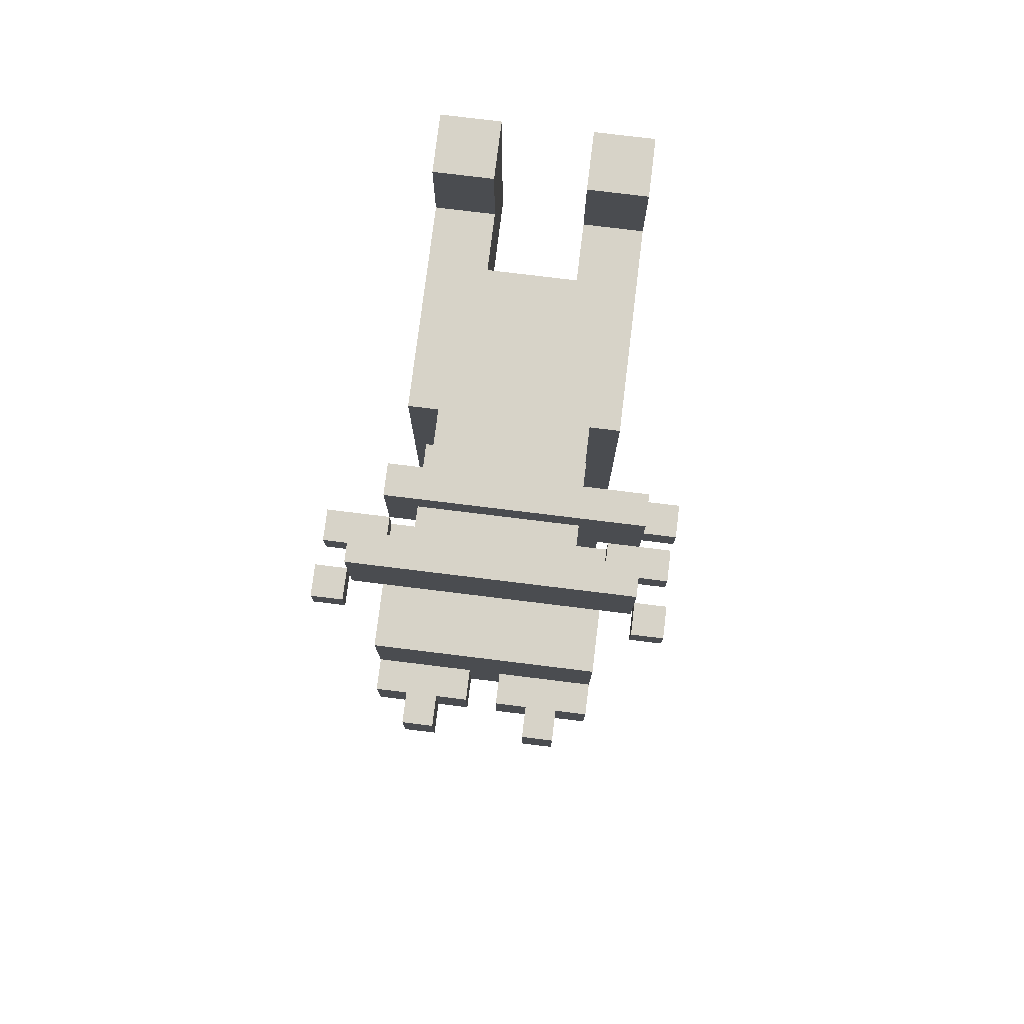
<metadata>
{"format":"obj","ext":"obj","renderer":"f3d","projection":"perspective","resolution":1024,"background":"white","views":[{"elev":77.0,"azim":-173.0,"up":"+Z"}]}
</metadata>
<code>
g pre_sea_mink
v -5.5 12 14.5
v -5.5 12 13.5
v -5.5 13 14.5
v -5.5 13 13.5
v -5.5 13 12.5
v -5.5 13 11.5
v -5.5 14 12.5
v -5.5 14 11.5
v -5.5 15 13.5
v -5.5 15 12.5
v -5.5 16 13.5
v -5.5 16 12.5
v -4.5 12 15.5
v -4.5 12 14.5
v -4.5 12 13.5
v -4.5 12 12.5
v -4.5 13 15.5
v -4.5 13 14.5
v -4.5 13 13.5
v -4.5 13 12.5
v -4.5 14 14.5
v -4.5 14 12.5
v -4.5 14 11.5
v -4.5 15 14.5
v -4.5 15 13.5
v -4.5 15 12.5
v -4.5 15 11.5
v -3.5 0 14.5
v -3.5 0 7.5
v -3.5 0 -1.5
v -3.5 0 -8.5
v -3.5 2 14.5
v -3.5 2 11.5
v -3.5 2 -1.5
v -3.5 2 -4.5
v -3.5 4 7.5
v -3.5 4 -4.5
v -3.5 6 7.5
v -3.5 6 6.5
v -3.5 6 -3.5
v -3.5 6 -4.5
v -3.5 7 6.5
v -3.5 7 -3.5
v -3.5 9 11.5
v -3.5 9 -8.5
v -3.5 13 11.5
v -3.5 13 6.5
v -3.5 15 11.5
v -3.5 15 10.5
v -3.5 17 11.5
v -3.5 17 10.5
v -3.5 17 8.5
v -3.5 18 8.5
v -3.5 18 6.5
v -2.5 9 11.5
v -2.5 9 -7.5
v -2.5 10 6.5
v -2.5 10 -7.5
v -2.5 11 14.5
v -2.5 11 11.5
v -2.5 12 14.5
v -2.5 12 12.5
v -2.5 12 11.5
v -2.5 13 14.5
v -2.5 13 12.5
v -2.5 13 11.5
v -2.5 13 6.5
v -2.5 14 14.5
v -2.5 14 11.5
v -2.5 18 8.5
v -2.5 18 6.5
v -2.5 19 8.5
v -2.5 19 6.5
v -0.5 0 -10.5
v -0.5 0 -15.5
v -0.5 1 -11.5
v -0.5 1 -15.5
v -0.5 2 -9.5
v -0.5 2 -10.5
v -0.5 3 -10.5
v -0.5 3 -11.5
v -0.5 4 -8.5
v -0.5 4 -9.5
v -0.5 5 -8.5
v -0.5 5 -10.5
v 0.5 17 8.5
v 0.5 17 6.5
v 0.5 18 8.5
v 0.5 18 6.5
v 1.5 0 14.5
v 1.5 0 7.5
v 1.5 0 -1.5
v 1.5 0 -8.5
v 1.5 2 14.5
v 1.5 2 11.5
v 1.5 2 -1.5
v 1.5 2 -4.5
v 1.5 3 11.5
v 1.5 3 10.5
v 1.5 4 11.5
v 1.5 4 10.5
v 1.5 4 7.5
v 1.5 4 -4.5
v 1.5 4 -7.5
v 1.5 4 -8.5
v 1.5 18 8.5
v 1.5 18 6.5
v 1.5 19 8.5
v 1.5 19 6.5
v 3.5 13 12.5
v 3.5 13 11.5
v 3.5 14 12.5
v 3.5 14 11.5
v 4.5 15 13.5
v 4.5 15 12.5
v 4.5 16 13.5
v 4.5 16 12.5
v -4.5 15 13.5
v -4.5 15 12.5
v -4.5 16 13.5
v -4.5 16 12.5
v -3.5 13 12.5
v -3.5 13 11.5
v -3.5 14 12.5
v -3.5 14 11.5
v -1.5 0 14.5
v -1.5 0 7.5
v -1.5 0 -1.5
v -1.5 0 -8.5
v -1.5 2 14.5
v -1.5 2 11.5
v -1.5 2 -1.5
v -1.5 2 -4.5
v -1.5 3 11.5
v -1.5 3 10.5
v -1.5 4 11.5
v -1.5 4 10.5
v -1.5 4 7.5
v -1.5 4 -4.5
v -1.5 4 -7.5
v -1.5 4 -8.5
v -1.5 18 8.5
v -1.5 18 6.5
v -1.5 19 8.5
v -1.5 19 6.5
v -0.5 17 8.5
v -0.5 17 6.5
v -0.5 18 8.5
v -0.5 18 6.5
v 0.5 0 -10.5
v 0.5 0 -15.5
v 0.5 1 -11.5
v 0.5 1 -15.5
v 0.5 2 -9.5
v 0.5 2 -10.5
v 0.5 3 -10.5
v 0.5 3 -11.5
v 0.5 4 -8.5
v 0.5 4 -9.5
v 0.5 5 -8.5
v 0.5 5 -10.5
v 2.5 9 11.5
v 2.5 9 -7.5
v 2.5 10 6.5
v 2.5 10 -7.5
v 2.5 11 14.5
v 2.5 11 11.5
v 2.5 12 14.5
v 2.5 12 12.5
v 2.5 12 11.5
v 2.5 13 14.5
v 2.5 13 12.5
v 2.5 13 11.5
v 2.5 13 6.5
v 2.5 14 14.5
v 2.5 14 11.5
v 2.5 18 8.5
v 2.5 18 6.5
v 2.5 19 8.5
v 2.5 19 6.5
v 3.5 0 14.5
v 3.5 0 7.5
v 3.5 0 -1.5
v 3.5 0 -8.5
v 3.5 2 14.5
v 3.5 2 11.5
v 3.5 2 -1.5
v 3.5 2 -4.5
v 3.5 4 7.5
v 3.5 4 -4.5
v 3.5 6 7.5
v 3.5 6 6.5
v 3.5 6 -3.5
v 3.5 6 -4.5
v 3.5 7 6.5
v 3.5 7 -3.5
v 3.5 9 11.5
v 3.5 9 -8.5
v 3.5 12 15.5
v 3.5 12 12.5
v 3.5 13 15.5
v 3.5 13 12.5
v 3.5 13 11.5
v 3.5 13 6.5
v 3.5 15 11.5
v 3.5 15 10.5
v 3.5 17 11.5
v 3.5 17 10.5
v 3.5 17 8.5
v 3.5 18 8.5
v 3.5 18 6.5
v 4.5 14 14.5
v 4.5 14 12.5
v 4.5 14 11.5
v 4.5 15 14.5
v 4.5 15 13.5
v 4.5 15 12.5
v 4.5 15 11.5
v 5.5 13 12.5
v 5.5 13 11.5
v 5.5 14 12.5
v 5.5 14 11.5
v 5.5 15 13.5
v 5.5 15 12.5
v 5.5 16 13.5
v 5.5 16 12.5
v -4.5 12 15.5
v -4.5 13 15.5
v 2.5 12 15.5
v 2.5 13 15.5
v 3.5 12 15.5
v 3.5 13 15.5
v -5.5 12 14.5
v -5.5 13 14.5
v -4.5 12 14.5
v -4.5 13 14.5
v -4.5 14 14.5
v -4.5 15 14.5
v -3.5 0 14.5
v -3.5 2 14.5
v -2.5 11 14.5
v -2.5 12 14.5
v -2.5 13 14.5
v -2.5 14 14.5
v -2.5 15 14.5
v -1.5 0 14.5
v -1.5 2 14.5
v -1.5 14 14.5
v -1.5 15 14.5
v -0.5 13 14.5
v -0.5 14 14.5
v 0.5 13 14.5
v 0.5 14 14.5
v 1.5 0 14.5
v 1.5 2 14.5
v 1.5 14 14.5
v 1.5 15 14.5
v 2.5 11 14.5
v 2.5 12 14.5
v 2.5 13 14.5
v 2.5 14 14.5
v 2.5 15 14.5
v 3.5 0 14.5
v 3.5 2 14.5
v 4.5 14 14.5
v 4.5 15 14.5
v -5.5 15 13.5
v -5.5 16 13.5
v -4.5 15 13.5
v -4.5 16 13.5
v 4.5 15 13.5
v 4.5 16 13.5
v 5.5 15 13.5
v 5.5 16 13.5
v -5.5 13 12.5
v -5.5 14 12.5
v -4.5 13 12.5
v -4.5 14 12.5
v -3.5 13 12.5
v -3.5 14 12.5
v 3.5 13 12.5
v 3.5 14 12.5
v 4.5 14 12.5
v 5.5 13 12.5
v 5.5 14 12.5
v -3.5 2 11.5
v -3.5 9 11.5
v -3.5 13 11.5
v -3.5 14 11.5
v -3.5 15 11.5
v -3.5 17 11.5
v -2.5 3 11.5
v -2.5 7 11.5
v -2.5 9 11.5
v -2.5 11 11.5
v -2.5 12 11.5
v -2.5 13 11.5
v -2.5 14 11.5
v -2.5 15 11.5
v -2.5 16 11.5
v -1.5 2 11.5
v -1.5 3 11.5
v -1.5 4 11.5
v -1.5 7 11.5
v -1.5 8 11.5
v -1.5 15 11.5
v -1.5 16 11.5
v -1.5 17 11.5
v 1.5 2 11.5
v 1.5 3 11.5
v 1.5 4 11.5
v 1.5 7 11.5
v 1.5 8 11.5
v 1.5 15 11.5
v 1.5 16 11.5
v 1.5 17 11.5
v 2.5 3 11.5
v 2.5 7 11.5
v 2.5 9 11.5
v 2.5 11 11.5
v 2.5 12 11.5
v 2.5 13 11.5
v 2.5 14 11.5
v 2.5 15 11.5
v 2.5 16 11.5
v 3.5 2 11.5
v 3.5 9 11.5
v 3.5 13 11.5
v 3.5 14 11.5
v 3.5 15 11.5
v 3.5 17 11.5
v -3.5 17 8.5
v -3.5 18 8.5
v -2.5 17 8.5
v -2.5 18 8.5
v -2.5 19 8.5
v -1.5 17 8.5
v -1.5 18 8.5
v -1.5 19 8.5
v -0.5 17 8.5
v -0.5 18 8.5
v 0.5 17 8.5
v 0.5 18 8.5
v 1.5 17 8.5
v 1.5 18 8.5
v 1.5 19 8.5
v 2.5 17 8.5
v 2.5 18 8.5
v 2.5 19 8.5
v 3.5 17 8.5
v 3.5 18 8.5
v -3.5 0 -1.5
v -3.5 2 -1.5
v -1.5 0 -1.5
v -1.5 2 -1.5
v 1.5 0 -1.5
v 1.5 2 -1.5
v 3.5 0 -1.5
v 3.5 2 -1.5
v -3.5 2 -4.5
v -3.5 4 -4.5
v -2.5 4 -4.5
v -1.5 2 -4.5
v -1.5 4 -4.5
v 1.5 2 -4.5
v 1.5 4 -4.5
v 2.5 4 -4.5
v 3.5 2 -4.5
v 3.5 4 -4.5
v -0.5 2 -9.5
v -0.5 4 -9.5
v 0.5 2 -9.5
v 0.5 4 -9.5
v -0.5 0 -10.5
v -0.5 2 -10.5
v 0.5 0 -10.5
v 0.5 2 -10.5
v -5.5 12 13.5
v -5.5 13 13.5
v -4.5 12 13.5
v -4.5 13 13.5
v -5.5 15 12.5
v -5.5 16 12.5
v -4.5 12 12.5
v -4.5 13 12.5
v -4.5 15 12.5
v -4.5 16 12.5
v -3.5 13 12.5
v -2.5 12 12.5
v -2.5 13 12.5
v 2.5 12 12.5
v 2.5 13 12.5
v 3.5 12 12.5
v 3.5 13 12.5
v 4.5 15 12.5
v 4.5 16 12.5
v 5.5 15 12.5
v 5.5 16 12.5
v -5.5 13 11.5
v -5.5 14 11.5
v -4.5 14 11.5
v -4.5 15 11.5
v -3.5 13 11.5
v -3.5 15 11.5
v 3.5 13 11.5
v 3.5 15 11.5
v 4.5 14 11.5
v 4.5 15 11.5
v 5.5 13 11.5
v 5.5 14 11.5
v -3.5 0 7.5
v -3.5 4 7.5
v -2.5 4 7.5
v -1.5 0 7.5
v -1.5 4 7.5
v 1.5 0 7.5
v 1.5 4 7.5
v 2.5 4 7.5
v 3.5 0 7.5
v 3.5 4 7.5
v -3.5 13 6.5
v -3.5 18 6.5
v -2.5 10 6.5
v -2.5 13 6.5
v -2.5 18 6.5
v -2.5 19 6.5
v -1.5 18 6.5
v -1.5 19 6.5
v -0.5 17 6.5
v -0.5 18 6.5
v 0.5 17 6.5
v 0.5 18 6.5
v 1.5 18 6.5
v 1.5 19 6.5
v 2.5 10 6.5
v 2.5 13 6.5
v 2.5 18 6.5
v 2.5 19 6.5
v 3.5 13 6.5
v 3.5 18 6.5
v -2.5 9 -7.5
v -2.5 10 -7.5
v 2.5 9 -7.5
v 2.5 10 -7.5
v -3.5 0 -8.5
v -3.5 9 -8.5
v -1.5 0 -8.5
v -1.5 4 -8.5
v -1.5 6 -8.5
v -0.5 4 -8.5
v -0.5 5 -8.5
v 0.5 4 -8.5
v 0.5 5 -8.5
v 1.5 0 -8.5
v 1.5 4 -8.5
v 1.5 6 -8.5
v 3.5 0 -8.5
v 3.5 9 -8.5
v -0.5 3 -10.5
v -0.5 5 -10.5
v 0.5 3 -10.5
v 0.5 5 -10.5
v -0.5 1 -11.5
v -0.5 3 -11.5
v 0.5 1 -11.5
v 0.5 3 -11.5
v -0.5 0 -15.5
v -0.5 1 -15.5
v 0.5 0 -15.5
v 0.5 1 -15.5
v -3.5 0 14.5
v -1.5 0 14.5
v 1.5 0 14.5
v 3.5 0 14.5
v -3.5 0 7.5
v -1.5 0 7.5
v 1.5 0 7.5
v 3.5 0 7.5
v -3.5 0 -1.5
v -1.5 0 -1.5
v 1.5 0 -1.5
v 3.5 0 -1.5
v -3.5 0 -8.5
v -1.5 0 -8.5
v 1.5 0 -8.5
v 3.5 0 -8.5
v -0.5 0 -10.5
v 0.5 0 -10.5
v -0.5 0 -15.5
v 0.5 0 -15.5
v -0.5 2 -9.5
v 0.5 2 -9.5
v -0.5 2 -10.5
v 0.5 2 -10.5
v -1.5 4 11.5
v 1.5 4 11.5
v -1.5 4 10.5
v 1.5 4 10.5
v -3.5 4 7.5
v -2.5 4 7.5
v -1.5 4 7.5
v 1.5 4 7.5
v 2.5 4 7.5
v 3.5 4 7.5
v -3.5 4 -4.5
v -2.5 4 -4.5
v -1.5 4 -4.5
v 1.5 4 -4.5
v 2.5 4 -4.5
v 3.5 4 -4.5
v -1.5 4 -7.5
v -0.5 4 -7.5
v 0.5 4 -7.5
v 1.5 4 -7.5
v -1.5 4 -8.5
v -0.5 4 -8.5
v 0.5 4 -8.5
v 1.5 4 -8.5
v -0.5 4 -9.5
v 0.5 4 -9.5
v -2.5 11 14.5
v 2.5 11 14.5
v -2.5 11 11.5
v 2.5 11 11.5
v -4.5 12 15.5
v 2.5 12 15.5
v 3.5 12 15.5
v -5.5 12 14.5
v -4.5 12 14.5
v -3.5 12 14.5
v -2.5 12 14.5
v 2.5 12 14.5
v -5.5 12 13.5
v -4.5 12 13.5
v -3.5 12 13.5
v -4.5 12 12.5
v -2.5 12 12.5
v 2.5 12 12.5
v 3.5 12 12.5
v -5.5 13 12.5
v -4.5 13 12.5
v -3.5 13 12.5
v -2.5 13 12.5
v 2.5 13 12.5
v 3.5 13 12.5
v 5.5 13 12.5
v -5.5 13 11.5
v -3.5 13 11.5
v -2.5 13 11.5
v 2.5 13 11.5
v 3.5 13 11.5
v 5.5 13 11.5
v -3.5 13 6.5
v -2.5 13 6.5
v 2.5 13 6.5
v 3.5 13 6.5
v -4.5 14 14.5
v -2.5 14 14.5
v 2.5 14 14.5
v 4.5 14 14.5
v -4.5 14 12.5
v -3.5 14 12.5
v 3.5 14 12.5
v 4.5 14 12.5
v -3.5 14 11.5
v -2.5 14 11.5
v 2.5 14 11.5
v 3.5 14 11.5
v -5.5 15 13.5
v -4.5 15 13.5
v 4.5 15 13.5
v 5.5 15 13.5
v -5.5 15 12.5
v -4.5 15 12.5
v 4.5 15 12.5
v 5.5 15 12.5
v -0.5 1 -11.5
v 0.5 1 -11.5
v -0.5 1 -15.5
v 0.5 1 -15.5
v -3.5 2 14.5
v -1.5 2 14.5
v 1.5 2 14.5
v 3.5 2 14.5
v -3.5 2 11.5
v -1.5 2 11.5
v 1.5 2 11.5
v 3.5 2 11.5
v -3.5 2 -1.5
v -1.5 2 -1.5
v 1.5 2 -1.5
v 3.5 2 -1.5
v -3.5 2 -4.5
v -1.5 2 -4.5
v 1.5 2 -4.5
v 3.5 2 -4.5
v -0.5 3 -10.5
v 0.5 3 -10.5
v -0.5 3 -11.5
v 0.5 3 -11.5
v -0.5 5 -8.5
v 0.5 5 -8.5
v -0.5 5 -10.5
v 0.5 5 -10.5
v -3.5 9 11.5
v -2.5 9 11.5
v 2.5 9 11.5
v 3.5 9 11.5
v -2.5 9 -7.5
v 2.5 9 -7.5
v -3.5 9 -8.5
v 3.5 9 -8.5
v -2.5 10 6.5
v 2.5 10 6.5
v -2.5 10 -7.5
v 2.5 10 -7.5
v -2.5 12 12.5
v 2.5 12 12.5
v -2.5 12 11.5
v 2.5 12 11.5
v -4.5 13 15.5
v 2.5 13 15.5
v 3.5 13 15.5
v -5.5 13 14.5
v -4.5 13 14.5
v -3.5 13 14.5
v -2.5 13 14.5
v -0.5 13 14.5
v 0.5 13 14.5
v 2.5 13 14.5
v -5.5 13 13.5
v -4.5 13 13.5
v -3.5 13 13.5
v -4.5 13 12.5
v -3.5 13 12.5
v -2.5 13 12.5
v 2.5 13 12.5
v 3.5 13 12.5
v -5.5 14 12.5
v -4.5 14 12.5
v 4.5 14 12.5
v 5.5 14 12.5
v -5.5 14 11.5
v -4.5 14 11.5
v 4.5 14 11.5
v 5.5 14 11.5
v -4.5 15 14.5
v -2.5 15 14.5
v -1.5 15 14.5
v 1.5 15 14.5
v 2.5 15 14.5
v 4.5 15 14.5
v -4.5 15 13.5
v -1.5 15 13.5
v 1.5 15 13.5
v 4.5 15 13.5
v -4.5 15 12.5
v 4.5 15 12.5
v -4.5 15 11.5
v -3.5 15 11.5
v -2.5 15 11.5
v -1.5 15 11.5
v 1.5 15 11.5
v 2.5 15 11.5
v 3.5 15 11.5
v 4.5 15 11.5
v -5.5 16 13.5
v -4.5 16 13.5
v 4.5 16 13.5
v 5.5 16 13.5
v -5.5 16 12.5
v -4.5 16 12.5
v 4.5 16 12.5
v 5.5 16 12.5
v -3.5 17 11.5
v -1.5 17 11.5
v 1.5 17 11.5
v 3.5 17 11.5
v -3.5 17 10.5
v -1.5 17 10.5
v 1.5 17 10.5
v 3.5 17 10.5
v -3.5 17 8.5
v -2.5 17 8.5
v -1.5 17 8.5
v -0.5 17 8.5
v 0.5 17 8.5
v 1.5 17 8.5
v 2.5 17 8.5
v 3.5 17 8.5
v -0.5 17 6.5
v 0.5 17 6.5
v -3.5 18 8.5
v -2.5 18 8.5
v -1.5 18 8.5
v -0.5 18 8.5
v 0.5 18 8.5
v 1.5 18 8.5
v 2.5 18 8.5
v 3.5 18 8.5
v -3.5 18 6.5
v -2.5 18 6.5
v -1.5 18 6.5
v -0.5 18 6.5
v 0.5 18 6.5
v 1.5 18 6.5
v 2.5 18 6.5
v 3.5 18 6.5
v -2.5 19 8.5
v -1.5 19 8.5
v 1.5 19 8.5
v 2.5 19 8.5
v -2.5 19 6.5
v -1.5 19 6.5
v 1.5 19 6.5
v 2.5 19 6.5
f 3 2 1
f 4 2 3
f 7 6 5
f 8 6 7
f 11 10 9
f 12 10 11
f 17 14 13
f 18 14 17
f 19 16 15
f 20 16 19
f 24 22 21
f 24 23 22
f 25 23 24
f 26 23 25
f 27 23 26
f 32 29 28
f 33 29 32
f 34 31 30
f 35 31 34
f 36 29 33
f 37 31 35
f 38 36 33
f 38 37 36
f 39 37 38
f 40 37 39
f 41 31 37
f 41 37 40
f 42 40 39
f 42 39 38
f 43 41 40
f 43 40 42
f 44 38 33
f 44 42 38
f 44 43 42
f 45 31 41
f 45 43 44
f 45 41 43
f 48 47 46
f 49 47 48
f 50 49 48
f 51 47 49
f 51 49 50
f 52 47 51
f 53 47 52
f 54 47 53
f 57 56 55
f 58 56 57
f 60 57 55
f 61 60 59
f 62 60 61
f 63 57 60
f 63 60 62
f 66 57 63
f 67 57 66
f 68 65 64
f 68 66 65
f 69 66 68
f 72 71 70
f 73 71 72
f 76 75 74
f 77 75 76
f 79 76 74
f 80 76 79
f 80 79 78
f 81 76 80
f 83 80 78
f 84 83 82
f 85 80 83
f 85 83 84
f 88 87 86
f 89 87 88
f 94 91 90
f 95 91 94
f 96 93 92
f 97 93 96
f 98 91 95
f 99 91 98
f 100 99 98
f 101 91 99
f 101 99 100
f 102 91 101
f 103 93 97
f 104 93 103
f 105 93 104
f 108 107 106
f 109 107 108
f 112 111 110
f 113 111 112
f 116 115 114
f 117 115 116
f 118 119 120
f 120 119 121
f 122 123 124
f 124 123 125
f 126 127 130
f 130 127 131
f 128 129 132
f 132 129 133
f 131 127 134
f 134 127 135
f 134 135 136
f 135 127 137
f 136 135 137
f 137 127 138
f 133 129 139
f 139 129 140
f 140 129 141
f 142 143 144
f 144 143 145
f 146 147 148
f 148 147 149
f 150 151 152
f 152 151 153
f 150 152 155
f 155 152 156
f 154 155 156
f 156 152 157
f 154 156 159
f 158 159 160
f 159 156 161
f 160 159 161
f 162 163 164
f 164 163 165
f 162 164 167
f 166 167 168
f 168 167 169
f 167 164 170
f 169 167 170
f 170 164 173
f 173 164 174
f 171 172 175
f 172 173 175
f 175 173 176
f 177 178 179
f 179 178 180
f 181 182 185
f 185 182 186
f 183 184 187
f 187 184 188
f 186 182 189
f 188 184 190
f 186 189 191
f 189 190 191
f 191 190 192
f 192 190 193
f 190 184 194
f 193 190 194
f 192 193 195
f 191 192 195
f 193 194 196
f 195 193 196
f 186 191 197
f 191 195 197
f 195 196 197
f 194 184 198
f 197 196 198
f 196 194 198
f 199 200 201
f 201 200 202
f 203 204 205
f 205 204 206
f 205 206 207
f 206 204 208
f 207 206 208
f 208 204 209
f 209 204 210
f 210 204 211
f 212 213 215
f 213 214 215
f 215 214 216
f 216 214 217
f 217 214 218
f 219 220 221
f 221 220 222
f 223 224 225
f 225 224 226
f 229 228 227
f 230 228 229
f 231 230 229
f 232 230 231
f 235 234 233
f 236 234 235
f 244 238 237
f 245 238 244
f 246 240 239
f 247 240 246
f 248 244 243
f 248 245 244
f 249 245 248
f 250 248 243
f 251 249 248
f 251 248 250
f 252 251 250
f 253 249 251
f 253 251 252
f 256 253 252
f 256 249 253
f 257 249 256
f 258 242 241
f 259 242 258
f 260 256 252
f 260 257 256
f 261 257 260
f 262 257 261
f 263 255 254
f 264 255 263
f 265 262 261
f 266 262 265
f 269 268 267
f 270 268 269
f 273 272 271
f 274 272 273
f 277 276 275
f 278 276 277
f 279 278 277
f 280 278 279
f 283 282 281
f 284 283 281
f 285 283 284
f 292 287 286
f 293 287 292
f 294 287 293
f 297 289 288
f 298 289 297
f 299 291 290
f 300 291 299
f 301 292 286
f 302 293 292
f 302 292 301
f 303 293 302
f 304 295 294
f 304 293 303
f 304 294 293
f 305 295 304
f 306 300 299
f 307 291 300
f 307 300 306
f 308 291 307
f 311 304 303
f 311 305 304
f 312 305 311
f 313 295 305
f 313 305 312
f 314 308 307
f 314 307 306
f 315 308 314
f 316 308 315
f 317 312 311
f 317 310 309
f 317 311 310
f 318 313 312
f 318 312 317
f 319 295 313
f 319 313 318
f 320 295 319
f 321 297 296
f 322 297 321
f 324 315 314
f 325 316 315
f 325 315 324
f 326 318 317
f 326 317 309
f 326 319 318
f 327 319 326
f 328 323 322
f 329 323 328
f 330 325 324
f 331 316 325
f 331 325 330
f 334 333 332
f 335 333 334
f 337 335 334
f 338 336 335
f 338 335 337
f 339 336 338
f 340 338 337
f 341 338 340
f 344 343 342
f 345 343 344
f 347 345 344
f 348 346 345
f 348 345 347
f 349 346 348
f 350 348 347
f 351 348 350
f 354 353 352
f 355 353 354
f 358 357 356
f 359 357 358
f 362 361 360
f 363 362 360
f 364 362 363
f 367 366 365
f 368 367 365
f 369 367 368
f 372 371 370
f 373 371 372
f 376 375 374
f 377 375 376
f 378 379 380
f 380 379 381
f 382 383 386
f 386 383 387
f 384 385 388
f 384 388 389
f 389 388 390
f 389 390 391
f 391 390 392
f 391 392 393
f 393 392 394
f 395 396 397
f 397 396 398
f 399 400 401
f 399 401 403
f 401 402 403
f 403 402 404
f 405 406 407
f 407 406 408
f 405 407 409
f 409 407 410
f 411 412 413
f 411 413 414
f 414 413 415
f 416 417 418
f 416 418 419
f 419 418 420
f 421 422 424
f 424 422 425
f 423 424 427
f 425 426 427
f 424 425 427
f 427 426 428
f 423 427 429
f 429 427 430
f 423 429 431
f 431 432 433
f 431 433 435
f 433 434 435
f 423 431 435
f 435 434 436
f 436 434 437
f 437 434 438
f 436 437 439
f 439 437 440
f 441 442 443
f 443 442 444
f 445 446 447
f 447 446 448
f 448 446 449
f 448 449 450
f 450 449 451
f 451 449 453
f 452 453 455
f 449 446 456
f 453 449 456
f 455 453 456
f 454 455 457
f 455 456 457
f 456 446 458
f 457 456 458
f 459 460 461
f 461 460 462
f 463 464 465
f 465 464 466
f 467 468 469
f 469 468 470
f 475 472 471
f 476 472 475
f 477 474 473
f 478 474 477
f 483 480 479
f 484 480 483
f 485 482 481
f 486 482 485
f 489 488 487
f 490 488 489
f 493 492 491
f 494 492 493
f 497 496 495
f 498 496 497
f 501 498 497
f 502 498 501
f 505 500 499
f 506 502 501
f 506 500 505
f 506 501 500
f 506 503 502
f 507 503 506
f 508 503 507
f 509 504 503
f 509 503 508
f 510 504 509
f 511 508 507
f 512 508 511
f 513 508 512
f 514 508 513
f 515 512 511
f 516 513 512
f 516 512 515
f 517 514 513
f 517 513 516
f 518 514 517
f 519 517 516
f 520 517 519
f 523 522 521
f 524 522 523
f 529 526 525
f 530 526 529
f 531 526 530
f 532 527 526
f 532 526 531
f 533 529 528
f 534 530 529
f 534 529 533
f 535 531 530
f 535 530 534
f 536 535 534
f 537 531 535
f 537 535 536
f 538 527 532
f 539 527 538
f 547 541 540
f 547 542 541
f 548 542 547
f 549 544 543
f 550 544 549
f 551 546 545
f 552 546 551
f 553 549 548
f 554 549 553
f 555 551 550
f 556 551 555
f 561 558 557
f 562 558 561
f 563 560 559
f 564 560 563
f 565 558 562
f 566 558 565
f 567 563 559
f 568 563 567
f 573 570 569
f 574 570 573
f 575 572 571
f 576 572 575
f 577 578 579
f 579 578 580
f 581 582 585
f 585 582 586
f 583 584 587
f 587 584 588
f 589 590 593
f 593 590 594
f 591 592 595
f 595 592 596
f 597 598 599
f 599 598 600
f 601 602 603
f 603 602 604
f 605 606 609
f 607 608 610
f 605 609 611
f 609 610 611
f 610 608 612
f 611 610 612
f 613 614 615
f 615 614 616
f 617 618 619
f 619 618 620
f 621 622 625
f 625 622 626
f 626 622 627
f 627 622 628
f 628 622 629
f 622 623 630
f 629 622 630
f 624 625 631
f 625 626 632
f 631 625 632
f 626 627 633
f 632 626 633
f 632 633 634
f 633 627 635
f 634 633 635
f 635 627 636
f 630 623 637
f 637 623 638
f 639 640 643
f 643 640 644
f 641 642 645
f 645 642 646
f 647 648 653
f 648 649 654
f 649 650 654
f 650 651 655
f 654 650 655
f 651 652 656
f 653 648 657
f 651 656 658
f 657 648 659
f 659 648 660
f 648 654 661
f 660 648 661
f 654 655 661
f 661 655 662
f 655 651 663
f 662 655 663
f 651 658 664
f 663 651 664
f 664 658 665
f 665 658 666
f 667 668 671
f 671 668 672
f 669 670 673
f 673 670 674
f 675 676 679
f 676 677 680
f 679 676 680
f 677 678 681
f 680 677 681
f 681 678 682
f 679 680 683
f 680 681 683
f 681 682 683
f 683 682 684
f 684 682 685
f 685 682 686
f 686 682 687
f 687 682 688
f 688 682 689
f 689 682 690
f 686 687 691
f 691 687 692
f 693 694 701
f 701 694 702
f 695 696 703
f 703 696 704
f 697 698 705
f 705 698 706
f 699 700 707
f 707 700 708
f 709 710 713
f 713 710 714
f 711 712 715
f 715 712 716

</code>
